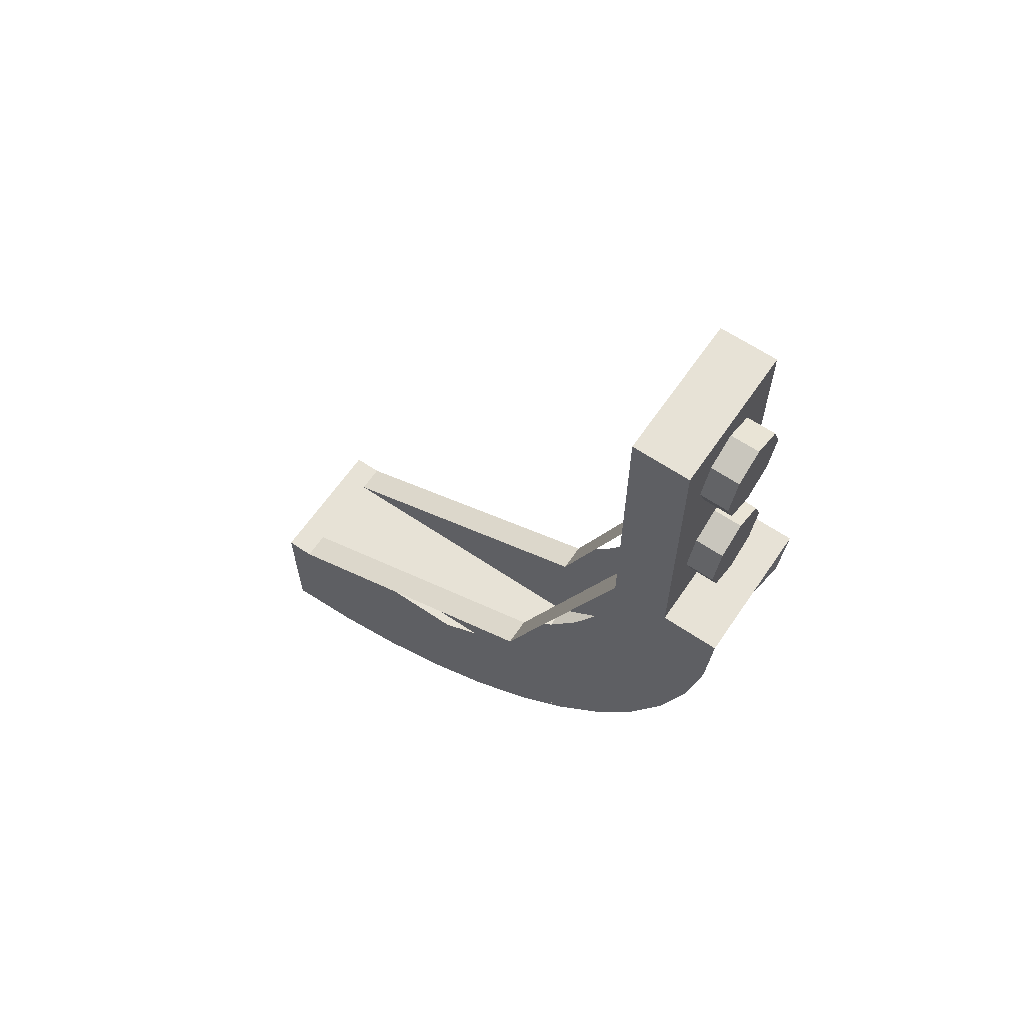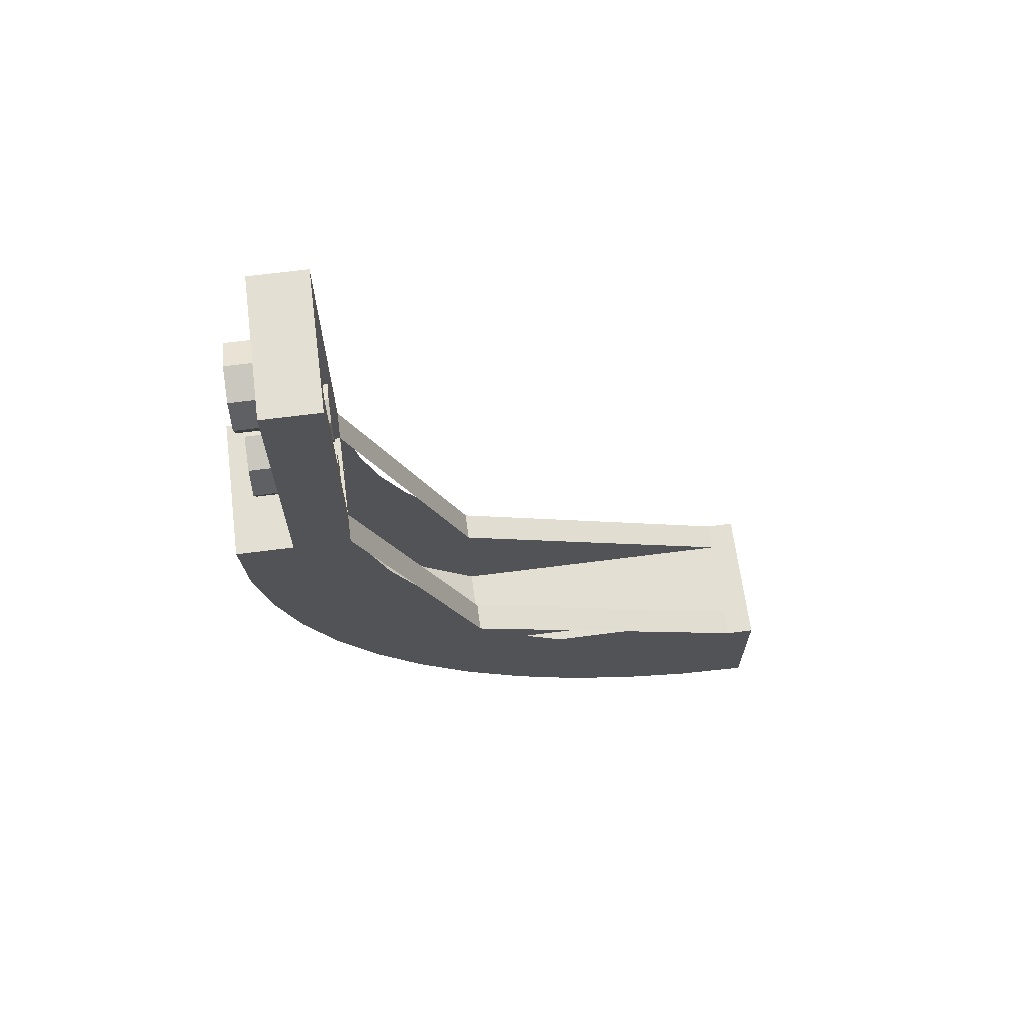
<metadata>
{"format":"obj","ext":"obj","renderer":"f3d","projection":"perspective","resolution":1024,"background":"white","views":[{"elev":63.1,"azim":-55.7,"up":"+Z"},{"elev":66.6,"azim":82.6,"up":"+Z"}]}
</metadata>
<code>
v 0.5 4 -4
v 0.3 4 -4.2
v -0.3 4 -4.2
v -0.5 4 -4
v -0.5 4 -4
v -0.3 4 -4.2
v -0.3 4 -4.8
v -0.5 4 -5
v -0.5 4 -5
v -0.3 4 -4.8
v 0.3 4 -4.8
v 0.5 4 -5
v 0.5 4 -5
v 0.3 4 -4.8
v 0.3 4 -4.2
v 0.5 4 -4
v -0.3 1.964 -4.2
v -0.3 4 -4.2
v 0.3 4 -4.2
v 0.3 1.964 -4.2
v 0.3 3.8 -4.8
v -0.3 3.8 -4.8
v -0.3 4 -4.8
v 0.3 4 -4.8
v 0.3 1.964 -4.2
v 0.3 3.017 -4.67
v -0.3 3.017 -4.67
v -0.3 1.964 -4.2
v -0.3 3.8 -4.8
v -0.3 3.017 -4.67
v 0.3 3.017 -4.67
v 0.3 3.8 -4.8
v -0.3 3.8 -4.8
v -0.3 4 -4.8
v -0.3 4 -4.2
v -0.3 4 -4.2
v -0.3 1.964 -4.2
v -0.3 3.017 -4.67
v -0.3 3.8 -4.8
v 0.3 4 -4.8
v 0.3 3.8 -4.8
v 0.3 1.964 -4.2
v 0.3 4 -4.2
v 0.3 3.8 -4.8
v 0.3 3.017 -4.67
v 0.3 1.964 -4.2
v 0.5 3.8 -4
v 0.5 4 -4
v 0.3 3.8 -4
v 0.5 4 -4
v -0.5 4 -4
v -0.3 3.8 -4
v 0.3 3.8 -4
v -0.5 3.8 -4
v -0.3 3.8 -4
v -0.5 4 -4
v -0.3 3.203 -4
v 0.3 3.203 -4
v 0.3 3.8 -4
v -0.3 3.8 -4
v 0.5 1.679 -3.121
v 0.5 0.8 -1
v 0.3 0.8 -1
v 0.3 1.679 -3.121
v 0.5 3.8 -4
v 0.5 1.679 -3.121
v 0.3 1.679 -3.121
v 0.3 3.8 -4
v -0.5 1.679 -3.121
v -0.5 0.8 -1
v -0.3 0.8 -1
v -0.3 1.679 -3.121
v -0.5 3.8 -4
v -0.5 1.679 -3.121
v -0.3 1.679 -3.121
v -0.3 3.8 -4
v -0.3 0.8 -1
v -0.3 0.8 -1.597
v -0.3 0.8258 -1.391
v -0.3 0.8258 -1.391
v -0.3 0.8 -1.597
v -0.3 0.9023 -1.776
v -0.3 1.028 -2.148
v -0.3 0.9023 -1.776
v -0.3 0.8 -1.597
v -0.3 1.028 -2.148
v -0.3 1.257 -2.7
v -0.3 1.202 -2.5
v -0.3 1.202 -2.5
v -0.3 1.257 -2.7
v -0.3 1.42 -2.826
v -0.3 1.679 -3.121
v -0.3 1.42 -2.826
v -0.3 1.257 -2.7
v -0.3 1.679 -3.121
v -0.3 2.1 -3.543
v -0.3 1.974 -3.38
v -0.3 1.974 -3.38
v -0.3 2.1 -3.543
v -0.3 2.3 -3.598
v -0.3 2.652 -3.772
v -0.3 2.3 -3.598
v -0.3 2.1 -3.543
v -0.3 2.652 -3.772
v -0.3 3.203 -4
v -0.3 3.024 -3.898
v -0.3 3.024 -3.898
v -0.3 3.203 -4
v -0.3 3.409 -3.974
v -0.3 3.8 -4
v -0.3 3.409 -3.974
v -0.3 3.203 -4
v 0.3 0.8 -1
v 0.3 0.8 -1.597
v 0.3 0.8258 -1.391
v 0.3 0.8258 -1.391
v 0.3 0.8 -1.597
v 0.3 0.9023 -1.776
v 0.3 1.028 -2.148
v 0.3 0.9023 -1.776
v 0.3 0.8 -1.597
v 0.3 1.028 -2.148
v 0.3 1.257 -2.7
v 0.3 1.202 -2.5
v 0.3 1.202 -2.5
v 0.3 1.257 -2.7
v 0.3 1.42 -2.826
v 0.3 1.679 -3.121
v 0.3 1.42 -2.826
v 0.3 1.257 -2.7
v 0.3 1.679 -3.121
v 0.3 2.1 -3.543
v 0.3 1.974 -3.38
v 0.3 1.974 -3.38
v 0.3 2.1 -3.543
v 0.3 2.3 -3.598
v 0.3 2.652 -3.772
v 0.3 2.3 -3.598
v 0.3 2.1 -3.543
v 0.3 2.652 -3.772
v 0.3 3.203 -4
v 0.3 3.024 -3.898
v 0.3 3.024 -3.898
v 0.3 3.203 -4
v 0.3 3.409 -3.974
v 0.3 3.8 -4
v 0.3 3.409 -3.974
v 0.3 3.203 -4
v -0.3 1.687 -4
v 0.3 1.687 -4
v 0.3 3.203 -4
v -0.3 3.203 -4
v -0.3 1.313 -3.672
v 0.3 1.313 -3.672
v 0.3 1.687 -4
v -0.3 1.687 -4
v -0.3 0.9854 -3.299
v 0.3 0.9854 -3.299
v 0.3 1.313 -3.672
v -0.3 1.313 -3.672
v -0.3 0.709 -2.885
v 0.3 0.709 -2.885
v 0.3 0.9854 -3.299
v -0.3 0.9854 -3.299
v -0.3 0.4893 -2.439
v 0.3 0.4893 -2.439
v 0.3 0.709 -2.885
v -0.3 0.709 -2.885
v -0.3 0.3293 -1.969
v 0.3 0.3293 -1.969
v 0.3 0.4893 -2.439
v -0.3 0.4893 -2.439
v -0.3 0.2325 -1.481
v 0.3 0.2325 -1.481
v 0.3 0.3293 -1.969
v -0.3 0.3293 -1.969
v -0.3 0.2325 -1.481
v -0.3 0.2132 -1.2
v 0.3 0.2132 -1.2
v 0.3 0.2325 -1.481
v -0.3 0.2325 -1.481
v -0.3 1.687 -4
v -0.3 1.313 -3.672
v -0.3 0.3293 -1.969
v -0.3 0.3293 -1.969
v -0.3 1.313 -3.672
v -0.3 0.9854 -3.299
v -0.3 0.4893 -2.439
v -0.3 0.4893 -2.439
v -0.3 0.9854 -3.299
v -0.3 0.709 -2.885
v -0.3 0.8 -1.597
v -0.3 0.2325 -1.481
v -0.3 1.028 -2.148
v -0.3 1.028 -2.148
v -0.3 0.2325 -1.481
v -0.3 1.687 -4
v -0.3 1.257 -2.7
v -0.3 1.257 -2.7
v -0.3 1.687 -4
v -0.3 1.679 -3.121
v -0.3 1.679 -3.121
v -0.3 1.687 -4
v -0.3 2.1 -3.543
v -0.3 2.1 -3.543
v -0.3 1.687 -4
v -0.3 2.652 -3.772
v -0.3 2.652 -3.772
v -0.3 1.687 -4
v -0.3 3.203 -4
v 0.3 0.2325 -1.481
v 0.3 1.687 -4
v 0.3 1.313 -3.672
v 0.3 0.3293 -1.969
v 0.3 0.3293 -1.969
v 0.3 1.313 -3.672
v 0.3 0.9854 -3.299
v 0.3 0.4893 -2.439
v 0.3 0.4893 -2.439
v 0.3 0.9854 -3.299
v 0.3 0.709 -2.885
v 0.3 0.2325 -1.481
v 0.3 0.8 -1.597
v 0.3 1.028 -2.148
v 0.3 1.687 -4
v 0.3 0.2325 -1.481
v 0.3 1.028 -2.148
v 0.3 1.257 -2.7
v 0.3 1.687 -4
v 0.3 1.257 -2.7
v 0.3 1.679 -3.121
v 0.3 1.687 -4
v 0.3 1.679 -3.121
v 0.3 2.1 -3.543
v 0.3 1.687 -4
v 0.3 2.1 -3.543
v 0.3 2.652 -3.772
v 0.3 1.687 -4
v 0.3 2.652 -3.772
v 0.3 3.203 -4
v -0.5 0 -1
v -0.5 0.4 -1
v 0.5 0.4 -1
v 0.5 0 -1
v 0.5 1.172 -3.828
v 0.5 0 -1
v -0.5 0 -1
v -0.5 1.172 -3.828
v 0.5 4 -5
v 0.5 1.172 -3.828
v -0.5 1.172 -3.828
v -0.5 4 -5
v 0.5 1.172 -3.828
v 0.5 0 -1
v 0.5 0.0344 -1.522
v 0.5 0.8264 -3.435
v 0.5 0.8264 -3.435
v 0.5 0.0344 -1.522
v 0.5 0.1364 -2.035
v 0.5 0.536 -3
v 0.5 0.536 -3
v 0.5 0.1364 -2.035
v 0.5 0.3044 -2.531
v -0.5 1.172 -3.828
v -0.5 0 -1
v -0.5 0.0344 -1.522
v -0.5 0.8264 -3.435
v -0.5 0.8264 -3.435
v -0.5 0.0344 -1.522
v -0.5 0.1364 -2.035
v -0.5 0.536 -3
v -0.5 0.536 -3
v -0.5 0.1364 -2.035
v -0.5 0.3044 -2.531
v 0.5 1.172 -3.828
v 0.5 4 -5
v 0.5 3.478 -4.966
v 0.5 1.565 -4.174
v 0.5 1.565 -4.174
v 0.5 3.478 -4.966
v 0.5 2.965 -4.864
v 0.5 2 -4.464
v 0.5 2 -4.464
v 0.5 2.965 -4.864
v 0.5 2.469 -4.696
v -0.5 1.172 -3.828
v -0.5 4 -5
v -0.5 3.478 -4.966
v -0.5 1.565 -4.174
v -0.5 1.565 -4.174
v -0.5 3.478 -4.966
v -0.5 2.965 -4.864
v -0.5 2 -4.464
v -0.5 2 -4.464
v -0.5 2.965 -4.864
v -0.5 2.469 -4.696
v -0.5 0.8 -1
v -0.5 0.8 -1.597
v -0.5 0.8258 -1.391
v -0.5 0.8258 -1.391
v -0.5 0.8 -1.597
v -0.5 0.9023 -1.776
v -0.5 1.028 -2.148
v -0.5 0.9023 -1.776
v -0.5 0.8 -1.597
v -0.5 1.028 -2.148
v -0.5 1.257 -2.7
v -0.5 1.202 -2.5
v -0.5 1.202 -2.5
v -0.5 1.257 -2.7
v -0.5 1.42 -2.826
v -0.5 1.679 -3.121
v -0.5 1.42 -2.826
v -0.5 1.257 -2.7
v -0.5 1.679 -3.121
v -0.5 2.1 -3.543
v -0.5 1.974 -3.38
v -0.5 1.974 -3.38
v -0.5 2.1 -3.543
v -0.5 2.3 -3.598
v -0.5 2.652 -3.772
v -0.5 2.3 -3.598
v -0.5 2.1 -3.543
v -0.5 2.652 -3.772
v -0.5 3.203 -4
v -0.5 3.024 -3.898
v -0.5 3.024 -3.898
v -0.5 3.203 -4
v -0.5 3.409 -3.974
v -0.5 3.8 -4
v -0.5 3.409 -3.974
v -0.5 3.203 -4
v 0.5 0.8 -1
v 0.5 0.8 -1.597
v 0.5 0.8258 -1.391
v 0.5 0.8258 -1.391
v 0.5 0.8 -1.597
v 0.5 0.9023 -1.776
v 0.5 1.028 -2.148
v 0.5 0.9023 -1.776
v 0.5 0.8 -1.597
v 0.5 1.028 -2.148
v 0.5 1.257 -2.7
v 0.5 1.202 -2.5
v 0.5 1.202 -2.5
v 0.5 1.257 -2.7
v 0.5 1.42 -2.826
v 0.5 1.679 -3.121
v 0.5 1.42 -2.826
v 0.5 1.257 -2.7
v 0.5 1.679 -3.121
v 0.5 2.1 -3.543
v 0.5 1.974 -3.38
v 0.5 1.974 -3.38
v 0.5 2.1 -3.543
v 0.5 2.3 -3.598
v 0.5 2.652 -3.772
v 0.5 2.3 -3.598
v 0.5 2.1 -3.543
v 0.5 2.652 -3.772
v 0.5 3.203 -4
v 0.5 3.024 -3.898
v 0.5 3.024 -3.898
v 0.5 3.203 -4
v 0.5 3.409 -3.974
v 0.5 3.8 -4
v 0.5 3.409 -3.974
v 0.5 3.203 -4
v 0.5 4 -5
v 0.5 4 -4
v 0.5 3.8 -4
v 0.5 4 -5
v 0.5 3.8 -4
v 0.5 3.203 -4
v 0.5 3.203 -4
v 0.5 2.652 -3.772
v 0.5 1.172 -3.828
v 0.5 4 -5
v 0.5 1.172 -3.828
v 0.5 2.652 -3.772
v 0.5 2.1 -3.543
v 0.5 1.172 -3.828
v 0.5 2.1 -3.543
v 0.5 1.679 -3.121
v 0.5 1.172 -3.828
v 0.5 1.679 -3.121
v 0.5 1.257 -2.7
v 0.5 1.257 -2.7
v 0.5 1.028 -2.148
v 0.5 0 -1
v 0.5 1.172 -3.828
v 0.5 1.028 -2.148
v 0.5 0.8 -1.597
v 0.5 0.4 -1
v 0.5 0 -1
v 0.5 0.4 -1
v 0.5 0.8 -1.597
v 0.5 0.8 -1
v -0.5 4 -4
v -0.5 4 -5
v -0.5 3.8 -4
v -0.5 3.8 -4
v -0.5 4 -5
v -0.5 3.203 -4
v -0.5 1.172 -3.828
v -0.5 2.652 -3.772
v -0.5 3.203 -4
v -0.5 4 -5
v -0.5 2.652 -3.772
v -0.5 1.172 -3.828
v -0.5 2.1 -3.543
v -0.5 2.1 -3.543
v -0.5 1.172 -3.828
v -0.5 1.679 -3.121
v -0.5 1.679 -3.121
v -0.5 1.172 -3.828
v -0.5 1.257 -2.7
v -0.5 0 -1
v -0.5 1.028 -2.148
v -0.5 1.257 -2.7
v -0.5 1.172 -3.828
v -0.5 0.4 -1
v -0.5 0.8 -1.597
v -0.5 1.028 -2.148
v -0.5 0 -1
v -0.5 0.8 -1.597
v -0.5 0.4 -1
v -0.5 0.8 -1
v -0.3 0.8 -1.597
v -0.3 0.8 -1
v -0.3 0.2132 -1.2
v -0.3 0.2325 -1.481
v 0.3 0.2132 -1.2
v 0.3 0.8 -1
v 0.3 0.8 -1.597
v 0.3 0.2325 -1.481
v 0.3 0.8 -1.2
v 0.3 0.2132 -1.2
v -0.3 0.2132 -1.2
v -0.3 0.8 -1.2
v -0.3 0.8 -1.2
v -0.3 0.8 -1
v 0.3 0.8 -1
v 0.3 0.8 -1.2
v -0.1 0.775 -0.8
v 0.1 0.775 -0.8
v 0.1 0.775 -1
v -0.1 0.775 -1
v -0.1 0.775 -0.8
v -0.1 0.6 -0.8
v 0.1 0.6 -0.8
v 0.1 0.775 -0.8
v -0.1 0.775 -1
v -0.1 0.6 -1
v -0.1 0.6 -0.8
v -0.1 0.775 -0.8
v 0.1 0.775 -0.8
v 0.1 0.6 -0.8
v 0.1 0.6 -1
v 0.1 0.775 -1
v 0.5 0.8 -1
v 0.3 0.8 -1
v 0.3 0.8 0.8
v 0.5 0.8 1
v 0.5 0.8 1
v 0.3 0.8 0.8
v -0.3 0.8 0.8
v -0.5 0.8 1
v -0.5 0.8 1
v -0.3 0.8 0.8
v -0.3 0.8 -1
v -0.5 0.8 -1
v 0 0.8 0
v 0.2 0.8 0
v 0.1414 0.8 0.1414
v 0 0.8 0
v 0.1414 0.8 0.1414
v 0 0.8 0.2
v 0 0.8 0
v 0 0.8 0.2
v -0.1414 0.8 0.1414
v 0 0.8 0
v -0.1414 0.8 0.1414
v -0.2 0.8 0
v 0 0.8 0
v -0.2 0.8 0
v -0.1414 0.8 -0.1414
v 0 0.8 0
v -0.1414 0.8 -0.1414
v 0 0.8 -0.2
v 0 0.8 0
v 0 0.8 -0.2
v 0.1414 0.8 -0.1414
v 0 0.8 0
v 0.1414 0.8 -0.1414
v 0.2 0.8 0
v 0.1414 0.8 0.1414
v 0.2 0.8 0
v 0.2 0.6 0
v 0.1414 0.6 0.1414
v 0 0.8 0.2
v 0.1414 0.8 0.1414
v 0.1414 0.6 0.1414
v 0 0.6 0.2
v -0.1414 0.8 0.1414
v 0 0.8 0.2
v 0 0.6 0.2
v -0.1414 0.6 0.1414
v -0.2 0.8 0
v -0.1414 0.8 0.1414
v -0.1414 0.6 0.1414
v -0.2 0.6 0
v -0.1414 0.8 -0.1414
v -0.2 0.8 0
v -0.2 0.6 0
v -0.1414 0.6 -0.1414
v 0 0.8 -0.2
v -0.1414 0.8 -0.1414
v -0.1414 0.6 -0.1414
v 0 0.6 -0.2
v 0.1414 0.8 -0.1414
v 0 0.8 -0.2
v 0 0.6 -0.2
v 0.1414 0.6 -0.1414
v 0.2 0.8 0
v 0.1414 0.8 -0.1414
v 0.1414 0.6 -0.1414
v 0.2 0.6 0
v -0.3 0.6 0.8
v 0.3 0.6 0.8
v 0.3 0.6 -1
v -0.3 0.6 -1
v -0.3 0.6 0.8
v -0.3 0.8 0.8
v 0.3 0.8 0.8
v 0.3 0.6 0.8
v -0.3 0.6 -1
v -0.3 0.8 -1
v -0.3 0.8 0.8
v -0.3 0.6 0.8
v 0.3 0.6 -1
v 0.3 0.8 -1
v -0.3 0.8 -1
v -0.3 0.6 -1
v 0.3 0.6 0.8
v 0.3 0.8 0.8
v 0.3 0.8 -1
v 0.3 0.6 -1
v 0.5 0.4 1
v 0.5 0.4 -1
v -0.5 0.4 -1
v -0.5 0.4 1
v -0.5 0.4 1
v -0.5 0.4 -1
v -0.5 0.8 -1
v -0.5 0.8 1
v 0.5 0.4 -1
v 0.5 0.4 1
v 0.5 0.8 1
v 0.5 0.8 -1
v 0.5 0.4 1
v -0.5 0.4 1
v -0.5 0.8 1
v 0.5 0.8 1
v 0.2121 0.4 0.7121
v 0.3 0.4 0.5
v 0.3 0.2 0.5
v 0.2121 0.2 0.7121
v 0 0.4 0.8
v 0.2121 0.4 0.7121
v 0.2121 0.2 0.7121
v 0 0.2 0.8
v -0.2121 0.4 0.7121
v 0 0.4 0.8
v 0 0.2 0.8
v -0.2121 0.2 0.7121
v -0.3 0.4 0.5
v -0.2121 0.4 0.7121
v -0.2121 0.2 0.7121
v -0.3 0.2 0.5
v -0.2121 0.4 0.2879
v -0.3 0.4 0.5
v -0.3 0.2 0.5
v -0.2121 0.2 0.2879
v 0 0.4 0.2
v -0.2121 0.4 0.2879
v -0.2121 0.2 0.2879
v 0 0.2 0.2
v 0.2121 0.4 0.2879
v 0 0.4 0.2
v 0 0.2 0.2
v 0.2121 0.2 0.2879
v 0.3 0.4 0.5
v 0.2121 0.4 0.2879
v 0.2121 0.2 0.2879
v 0.3 0.2 0.5
v 0 0.2 0.5
v 0.3 0.2 0.5
v 0.2121 0.2 0.7121
v 0 0.2 0.5
v 0.2121 0.2 0.7121
v 0 0.2 0.8
v 0 0.2 0.5
v 0 0.2 0.8
v -0.2121 0.2 0.7121
v 0 0.2 0.5
v -0.2121 0.2 0.7121
v -0.3 0.2 0.5
v 0 0.2 0.5
v -0.3 0.2 0.5
v -0.2121 0.2 0.2879
v 0 0.2 0.5
v -0.2121 0.2 0.2879
v 0 0.2 0.2
v 0 0.2 0.5
v 0 0.2 0.2
v 0.2121 0.2 0.2879
v 0 0.2 0.5
v 0.2121 0.2 0.2879
v 0.3 0.2 0.5
v 0.2121 0.4 -0.2879
v 0.3 0.4 -0.5
v 0.3 0.2 -0.5
v 0.2121 0.2 -0.2879
v 0 0.4 -0.2
v 0.2121 0.4 -0.2879
v 0.2121 0.2 -0.2879
v 0 0.2 -0.2
v -0.2121 0.4 -0.2879
v 0 0.4 -0.2
v 0 0.2 -0.2
v -0.2121 0.2 -0.2879
v -0.3 0.4 -0.5
v -0.2121 0.4 -0.2879
v -0.2121 0.2 -0.2879
v -0.3 0.2 -0.5
v -0.2121 0.4 -0.7121
v -0.3 0.4 -0.5
v -0.3 0.2 -0.5
v -0.2121 0.2 -0.7121
v 0 0.4 -0.8
v -0.2121 0.4 -0.7121
v -0.2121 0.2 -0.7121
v 0 0.2 -0.8
v 0.2121 0.4 -0.7121
v 0 0.4 -0.8
v 0 0.2 -0.8
v 0.2121 0.2 -0.7121
v 0.3 0.4 -0.5
v 0.2121 0.4 -0.7121
v 0.2121 0.2 -0.7121
v 0.3 0.2 -0.5
v 0 0.2 -0.5
v 0.3 0.2 -0.5
v 0.2121 0.2 -0.2879
v 0 0.2 -0.5
v 0.2121 0.2 -0.2879
v 0 0.2 -0.2
v 0 0.2 -0.5
v 0 0.2 -0.2
v -0.2121 0.2 -0.2879
v 0 0.2 -0.5
v -0.2121 0.2 -0.2879
v -0.3 0.2 -0.5
v 0 0.2 -0.5
v -0.3 0.2 -0.5
v -0.2121 0.2 -0.7121
v 0 0.2 -0.5
v -0.2121 0.2 -0.7121
v 0 0.2 -0.8
v 0 0.2 -0.5
v 0 0.2 -0.8
v 0.2121 0.2 -0.7121
v 0 0.2 -0.5
v 0.2121 0.2 -0.7121
v 0.3 0.2 -0.5
g mesh2800143
f 1 2 3
f 3 4 1
f 5 6 7
f 7 8 5
f 9 10 11
f 11 12 9
f 13 14 15
f 15 16 13
g mesh2800147
f 17 18 19
f 19 20 17
g mesh2800149
f 21 23 22
f 23 21 24
f 25 26 27
f 27 28 25
f 29 30 31
f 31 32 29
f 33 34 35
f 36 37 38
f 38 39 36
f 40 41 42
f 42 43 40
f 44 45 46
g mesh2800151
f 47 48 49
f 50 51 52
f 52 53 50
f 54 55 56
f 57 58 59
f 59 60 57
g mesh2800154
f 61 63 62
f 63 61 64
f 65 67 66
f 67 65 68
g mesh2800160
f 69 70 71
f 71 72 69
f 73 74 75
f 75 76 73
g mesh2800164
f 77 78 79
f 80 81 82
f 83 84 85
f 86 87 88
f 89 90 91
f 92 93 94
f 95 96 97
f 98 99 100
f 101 102 103
f 104 105 106
f 107 108 109
f 110 111 112
g mesh2800166
f 113 115 114
f 116 118 117
f 119 121 120
f 122 124 123
f 125 127 126
f 128 130 129
f 131 133 132
f 134 136 135
f 137 139 138
f 140 142 141
f 143 145 144
f 146 148 147
g mesh2800168
f 149 150 151
f 151 152 149
g mesh2800172
f 153 154 155
f 155 156 153
f 157 158 159
f 159 160 157
f 161 162 163
f 163 164 161
f 165 166 167
f 167 168 165
f 169 170 171
f 171 172 169
f 173 174 175
f 175 176 173
f 177 178 179
f 179 180 177
g mesh2800176
f 181 183 182
f 183 181 184
f 185 187 186
f 187 185 188
f 189 191 190
f 192 193 194
f 195 196 197
f 197 198 195
f 199 200 201
f 202 203 204
f 205 206 207
f 208 209 210
g mesh2800178
f 211 212 213
f 213 214 211
f 215 216 217
f 217 218 215
f 219 220 221
f 222 223 224
f 225 226 227
f 227 228 225
f 229 230 231
f 232 233 234
f 235 236 237
f 238 239 240
g mesh2800181
f 241 243 242
f 243 241 244
g mesh2800186
f 245 246 247
f 247 248 245
f 249 250 251
f 251 252 249
g mesh2800190
f 253 254 255
f 255 256 253
f 257 258 259
f 259 260 257
f 261 262 263
g mesh2800192
f 264 266 265
f 266 264 267
f 268 270 269
f 270 268 271
f 272 274 273
g mesh2800194
f 275 277 276
f 277 275 278
f 279 281 280
f 281 279 282
f 283 285 284
g mesh2800196
f 286 287 288
f 288 289 286
f 290 291 292
f 292 293 290
f 294 295 296
g mesh2800198
f 297 299 298
f 300 302 301
f 303 305 304
f 306 308 307
f 309 311 310
f 312 314 313
f 315 317 316
f 318 320 319
f 321 323 322
f 324 326 325
f 327 329 328
f 330 332 331
g mesh2800200
f 333 334 335
f 336 337 338
f 339 340 341
f 342 343 344
f 345 346 347
f 348 349 350
f 351 352 353
f 354 355 356
f 357 358 359
f 360 361 362
f 363 364 365
f 366 367 368
f 369 370 371
f 372 373 374
f 375 376 377
f 377 378 375
f 379 380 381
f 382 383 384
f 385 386 387
f 388 389 390
f 390 391 388
f 392 393 394
f 394 395 392
f 396 397 398
f 399 400 401
f 402 403 404
f 405 406 407
f 407 408 405
f 409 410 411
f 412 413 414
f 415 416 417
f 418 419 420
f 420 421 418
f 422 423 424
f 424 425 422
f 426 427 428
g mesh2800202
f 429 430 431
f 431 432 429
f 433 434 435
f 435 436 433
f 437 438 439
f 439 440 437
g mesh2800203
f 441 442 443
f 443 444 441
g mesh2800205
f 445 446 447
f 447 448 445
f 449 450 451
f 451 452 449
f 453 454 455
f 455 456 453
f 457 458 459
f 459 460 457
g mesh2800207
f 461 462 463
f 463 464 461
f 465 466 467
f 467 468 465
f 469 470 471
f 471 472 469
g mesh2800212
f 473 475 474
f 476 478 477
f 479 481 480
f 482 484 483
f 485 487 486
f 488 490 489
f 491 493 492
f 494 496 495
g mesh2800214
f 497 499 498
f 499 497 500
f 501 503 502
f 503 501 504
f 505 507 506
f 507 505 508
f 509 511 510
f 511 509 512
f 513 515 514
f 515 513 516
f 517 519 518
f 519 517 520
f 521 523 522
f 523 521 524
f 525 527 526
f 527 525 528
g mesh2800217
f 529 530 531
f 531 532 529
f 533 534 535
f 535 536 533
f 537 538 539
f 539 540 537
f 541 542 543
f 543 544 541
f 545 546 547
f 547 548 545
g mesh2800219
f 549 551 550
f 551 549 552
g mesh2800220
f 553 555 554
f 555 553 556
g mesh2800221
f 557 559 558
f 559 557 560
g mesh2800222
f 561 563 562
f 563 561 564
g mesh2800227
f 565 567 566
f 567 565 568
f 569 571 570
f 571 569 572
f 573 575 574
f 575 573 576
f 577 579 578
f 579 577 580
f 581 583 582
f 583 581 584
f 585 587 586
f 587 585 588
f 589 591 590
f 591 589 592
f 593 595 594
f 595 593 596
g mesh2800229
f 597 598 599
f 600 601 602
f 603 604 605
f 606 607 608
f 609 610 611
f 612 613 614
f 615 616 617
f 618 619 620
g mesh2800235
f 621 623 622
f 623 621 624
f 625 627 626
f 627 625 628
f 629 631 630
f 631 629 632
f 633 635 634
f 635 633 636
f 637 639 638
f 639 637 640
f 641 643 642
f 643 641 644
f 645 647 646
f 647 645 648
f 649 651 650
f 651 649 652
g mesh2800237
f 653 654 655
f 656 657 658
f 659 660 661
f 662 663 664
f 665 666 667
f 668 669 670
f 671 672 673
f 674 675 676

</code>
